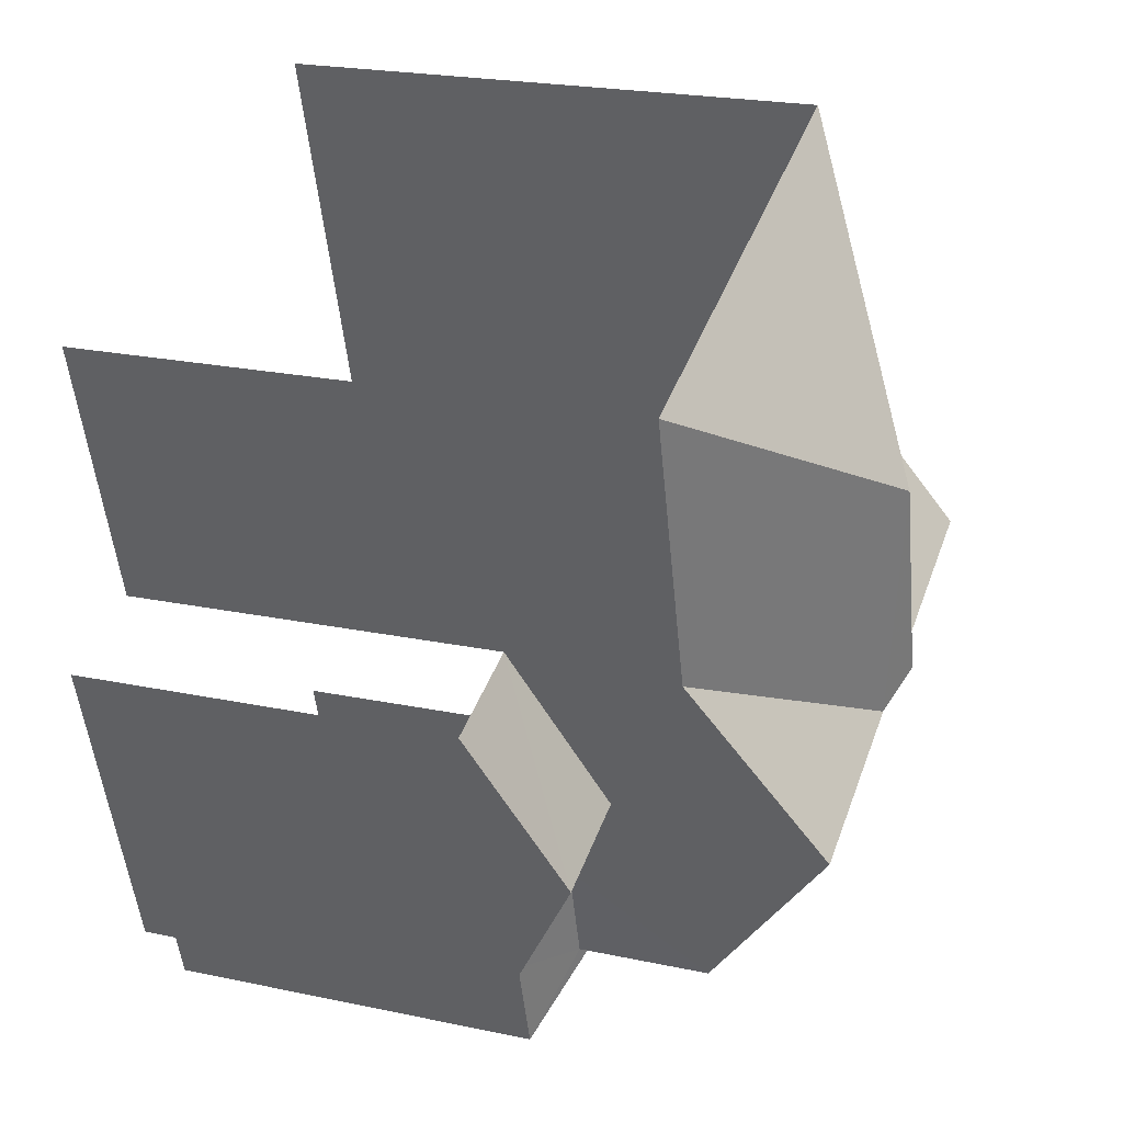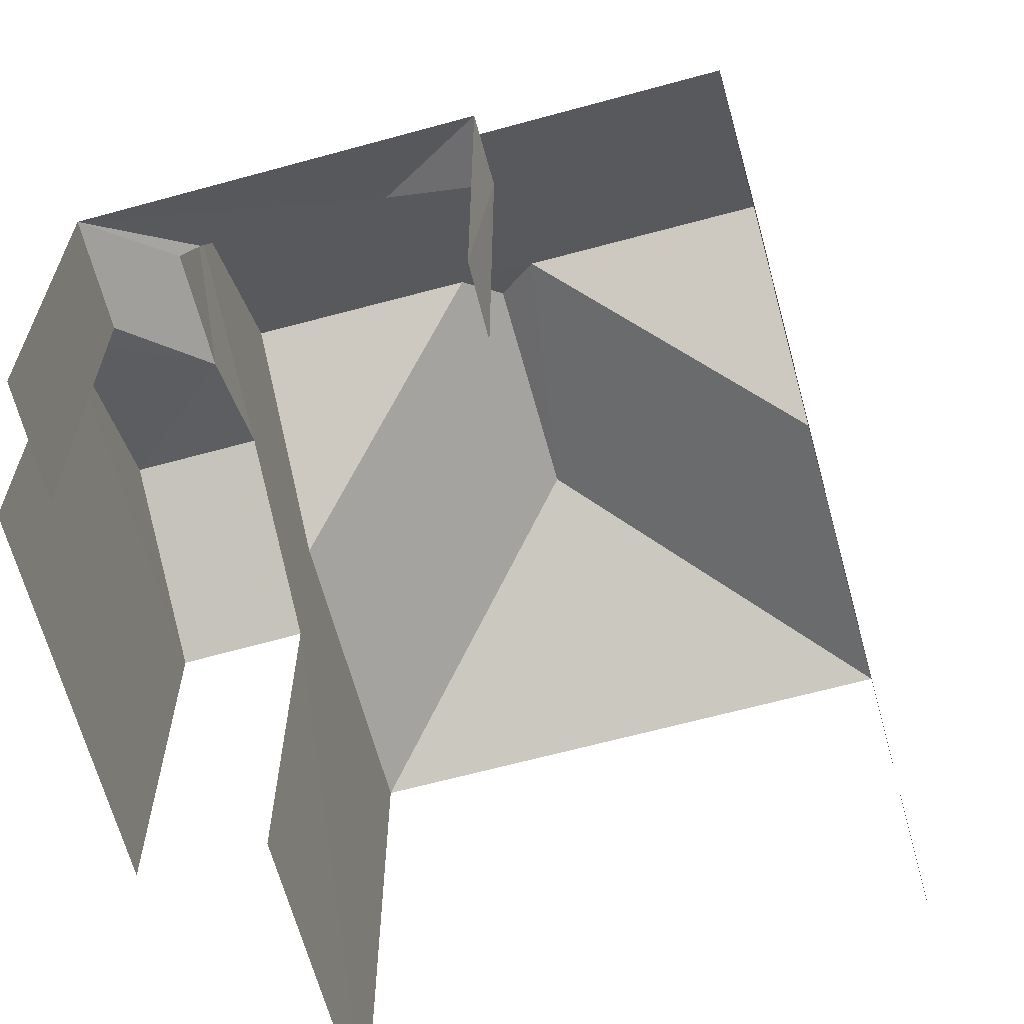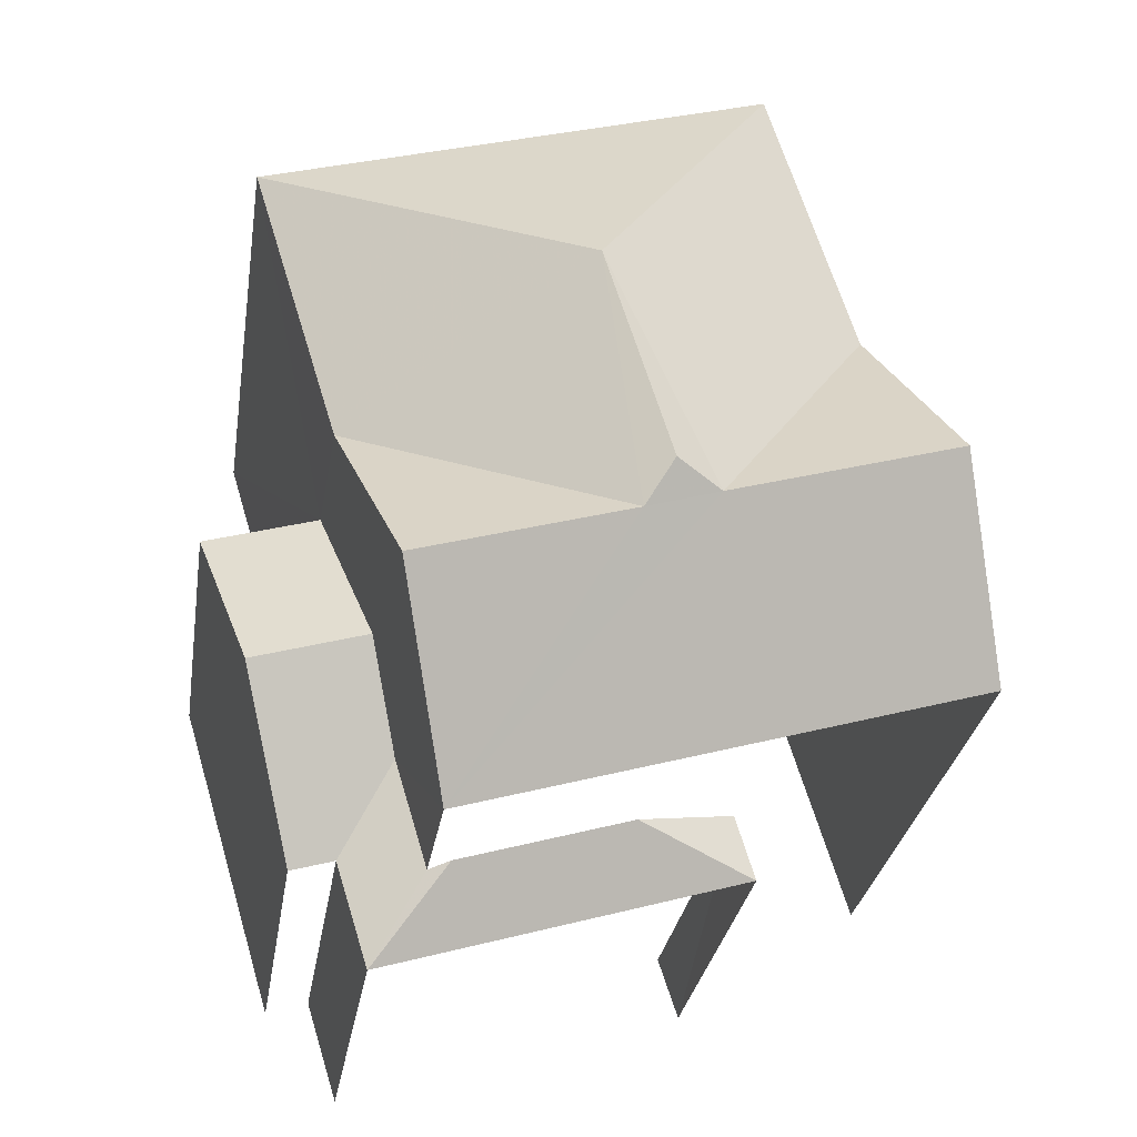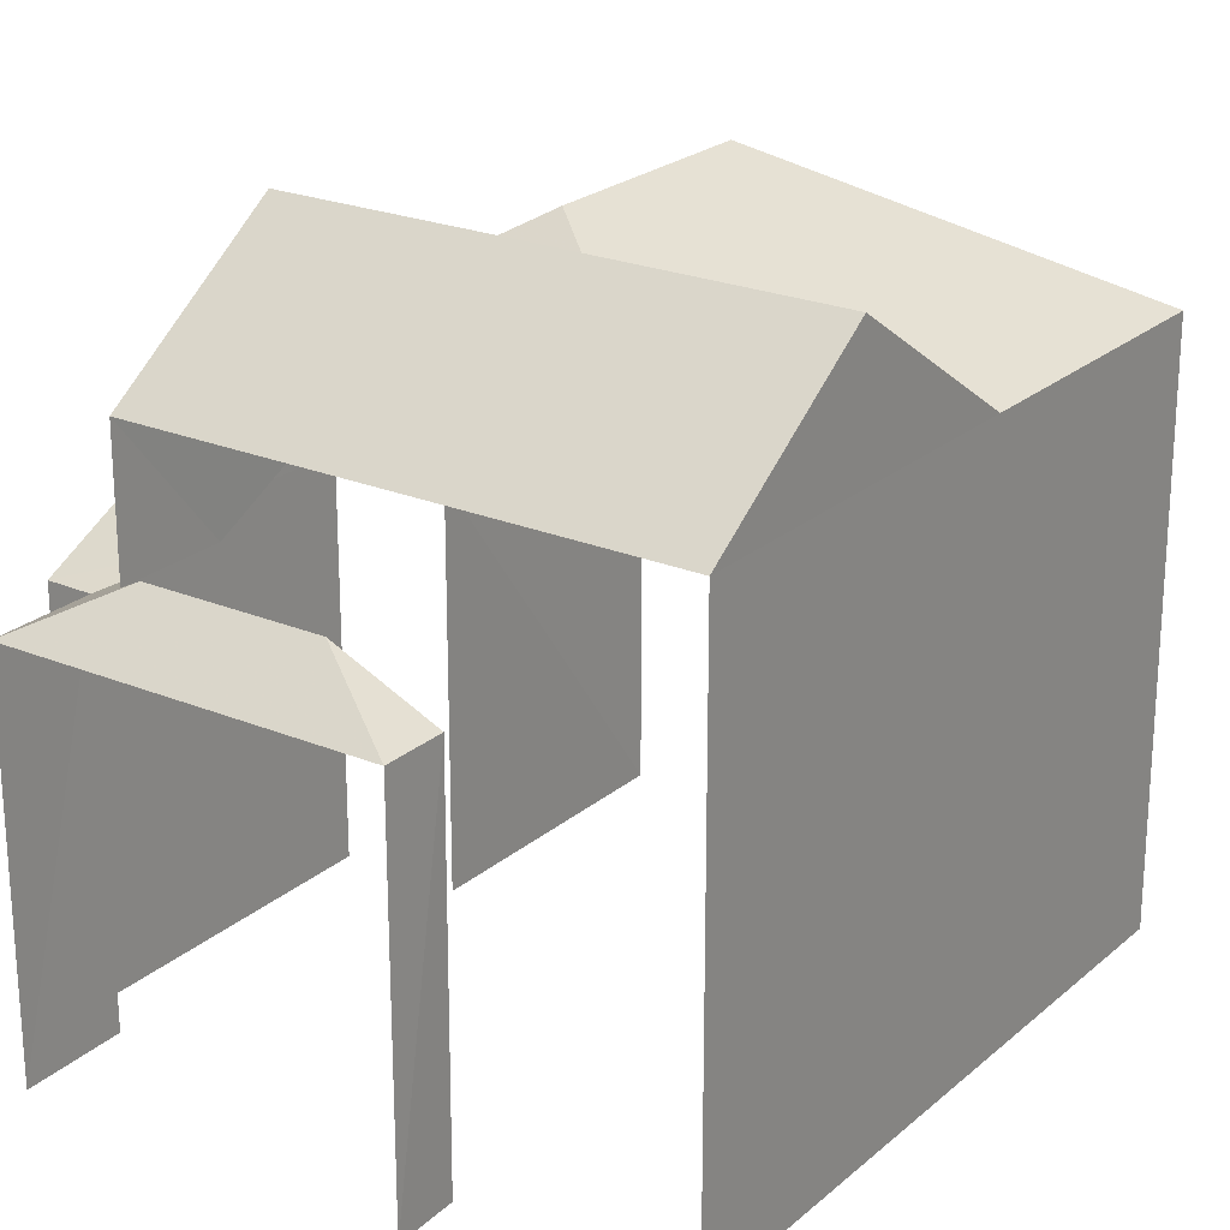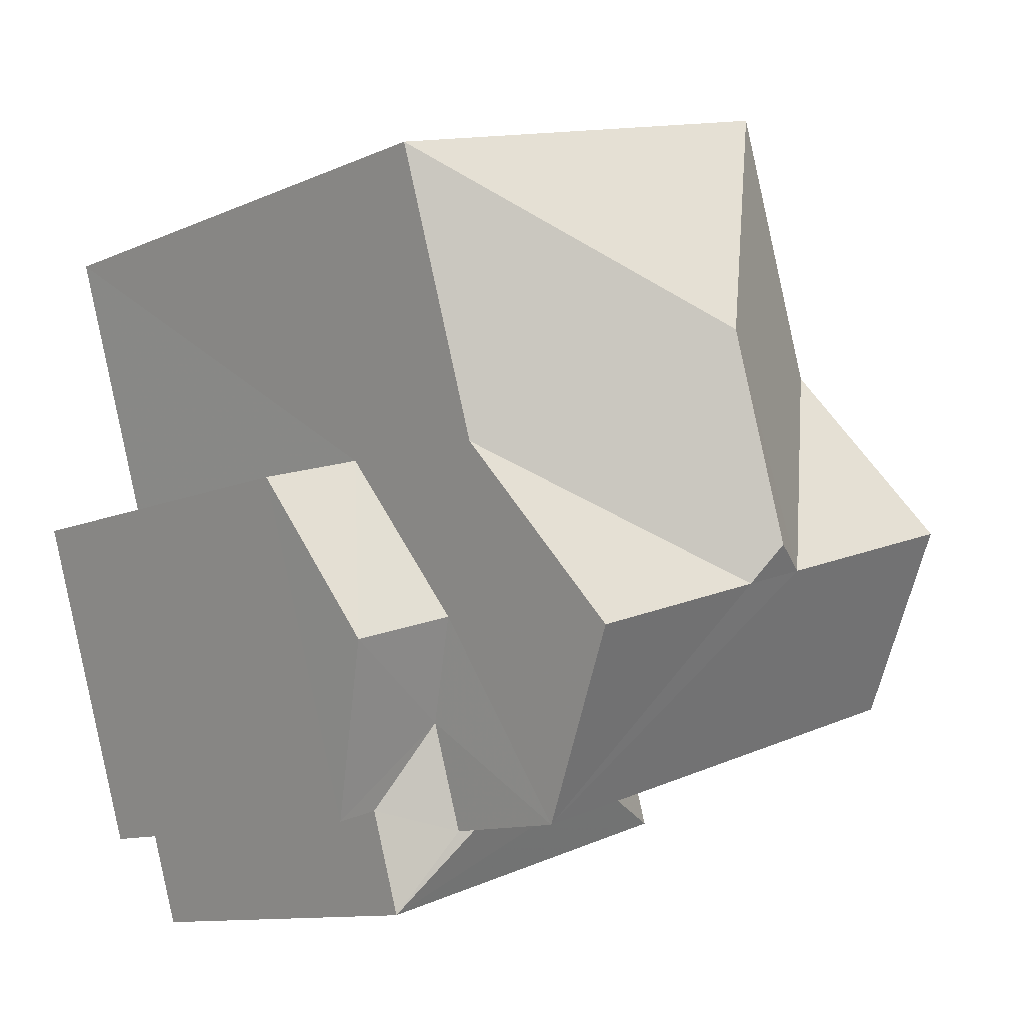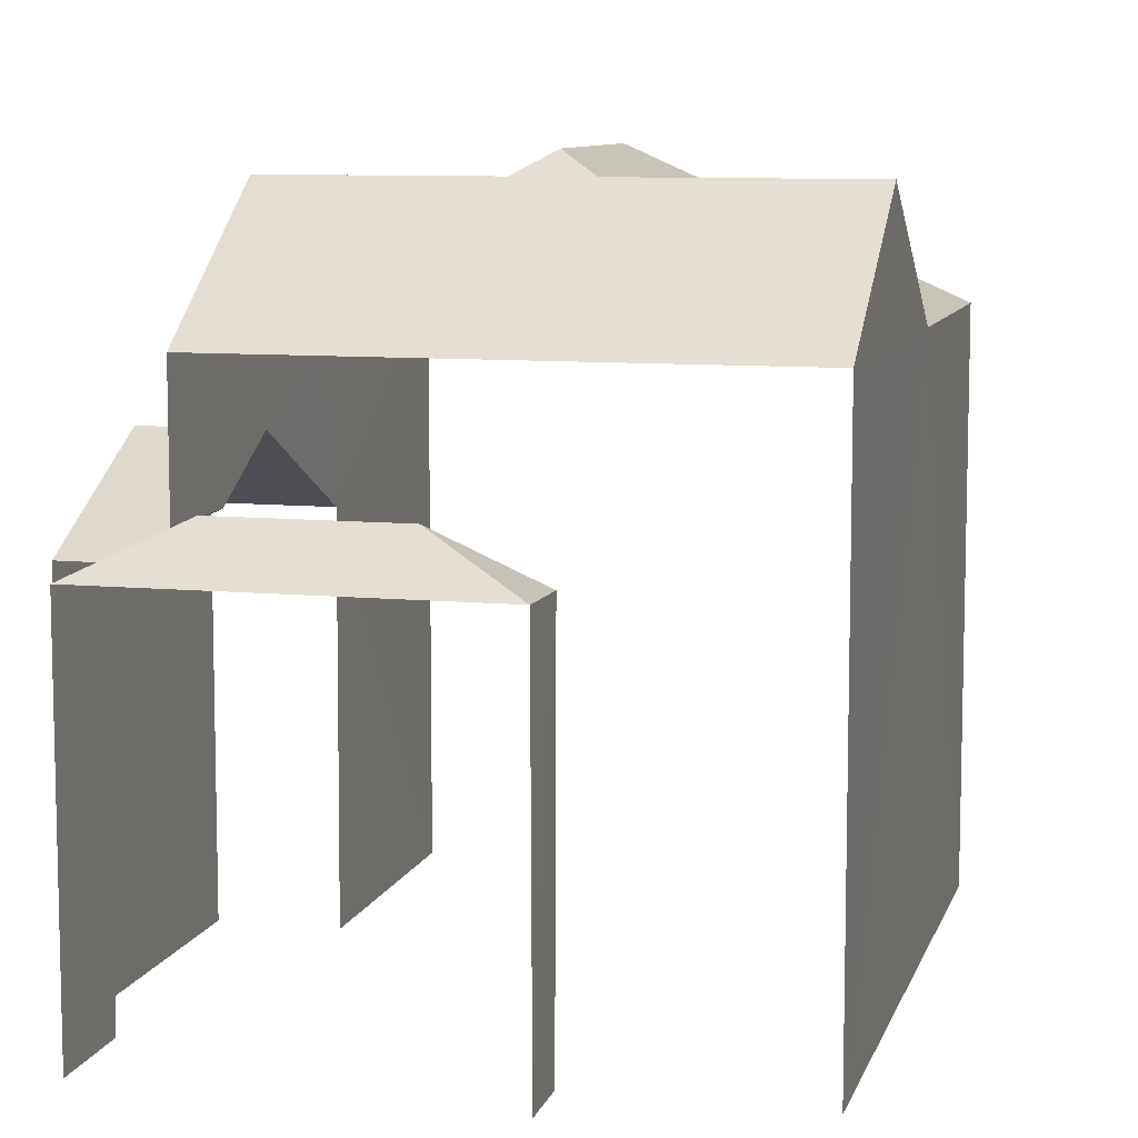
<metadata>
{"format":"obj","ext":"obj","renderer":"f3d","projection":"perspective","resolution":1024,"background":"white","views":[{"elev":23.1,"azim":-70.4,"up":"+Y"},{"elev":-65.3,"azim":32.0,"up":"+Z"},{"elev":-29.0,"azim":-8.7,"up":"+Y"},{"elev":23.1,"azim":52.0,"up":"+Z"},{"elev":-11.3,"azim":-43.0,"up":"+Y"},{"elev":9.0,"azim":31.1,"up":"+Z"}]}
</metadata>
<code>
v -3.142e+05 4.136e+04 44.25
v -3.142e+05 4.137e+04 44.25
v -3.142e+05 4.136e+04 44.25
v -3.142e+05 4.135e+04 44.25
v -3.142e+05 4.135e+04 44.25
v -3.142e+05 4.136e+04 44.25
v -3.142e+05 4.135e+04 44.25
v -3.142e+05 4.135e+04 44.25
v -3.142e+05 4.135e+04 44.25
v -3.142e+05 4.135e+04 44.25
v -3.142e+05 4.136e+04 55.98
v -3.142e+05 4.135e+04 53.78
v -3.142e+05 4.135e+04 53.77
v -3.142e+05 4.136e+04 55.98
v -3.142e+05 4.136e+04 55.98
v -3.142e+05 4.136e+04 55.98
v -3.142e+05 4.136e+04 56.34
v -3.142e+05 4.135e+04 50.86
v -3.142e+05 4.135e+04 51.47
v -3.142e+05 4.135e+04 50.86
v -3.142e+05 4.136e+04 52.37
v -3.142e+05 4.136e+04 52.37
v -3.142e+05 4.135e+04 51.65
v -3.142e+05 4.135e+04 51.65
v -3.142e+05 4.135e+04 50.86
v -3.142e+05 4.135e+04 50.86
v -3.142e+05 4.136e+04 50.86
v -3.142e+05 4.136e+04 50.86
v -3.142e+05 4.136e+04 53.78
v -3.142e+05 4.136e+04 56.34
v -3.142e+05 4.136e+04 53.78
v -3.142e+05 4.136e+04 53.78
v -3.142e+05 4.137e+04 53.78
v -3.142e+05 4.135e+04 51.47
v -3.142e+05 4.135e+04 50.86
f 1 2 3
f 2 4 5
f 6 3 7
f 6 7 8
f 9 5 10
f 7 5 9
f 3 2 5
f 7 3 5
f 31 2 1
f 31 33 2
f 25 9 10
f 26 25 10
f 20 8 7
f 18 20 7
f 5 4 35
f 4 13 35
f 24 12 34
f 23 13 12
f 23 12 24
f 35 13 23
f 3 6 28
f 27 3 28
f 11 12 13
f 13 14 11
f 15 16 12
f 17 15 11
f 15 12 11
f 18 19 20
f 20 19 21
f 19 22 21
f 23 24 25
f 26 23 25
f 27 28 21
f 22 27 21
f 29 15 30
f 29 30 31
f 15 17 30
f 17 11 30
f 30 32 33
f 30 11 32
f 25 34 18
f 18 34 19
f 24 34 25
f 30 33 31
f 32 11 14
f 35 23 26
f 15 29 16
f 34 12 19
f 27 1 3
f 12 16 22
f 31 1 27
f 19 12 22
f 22 29 27
f 29 31 27
f 29 22 16
f 6 8 28
f 28 20 21
f 28 8 20
f 14 13 32
f 13 4 32
f 32 2 33
f 32 4 2
f 35 26 10
f 5 35 10
f 18 7 9
f 25 18 9

</code>
